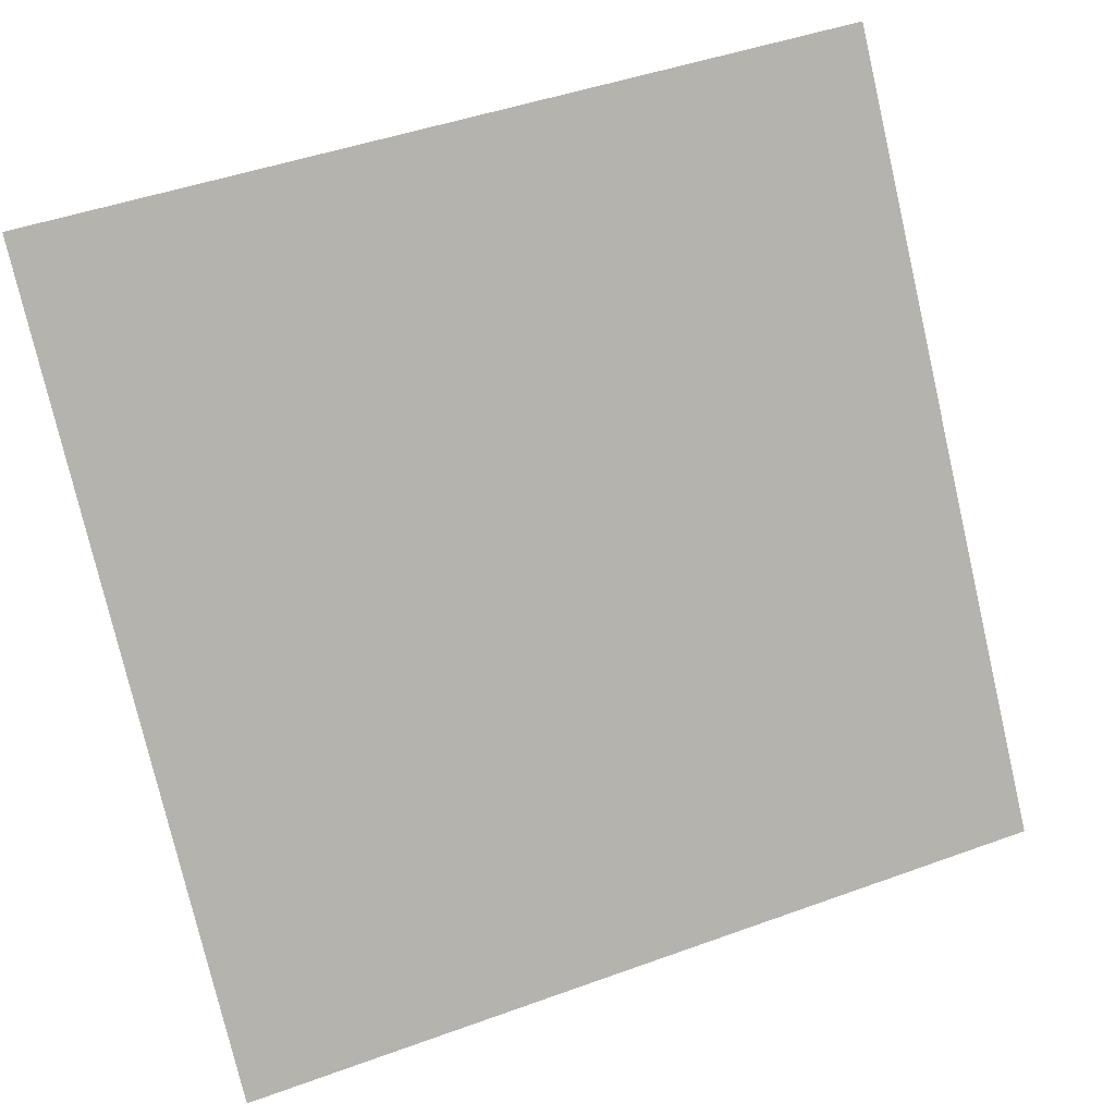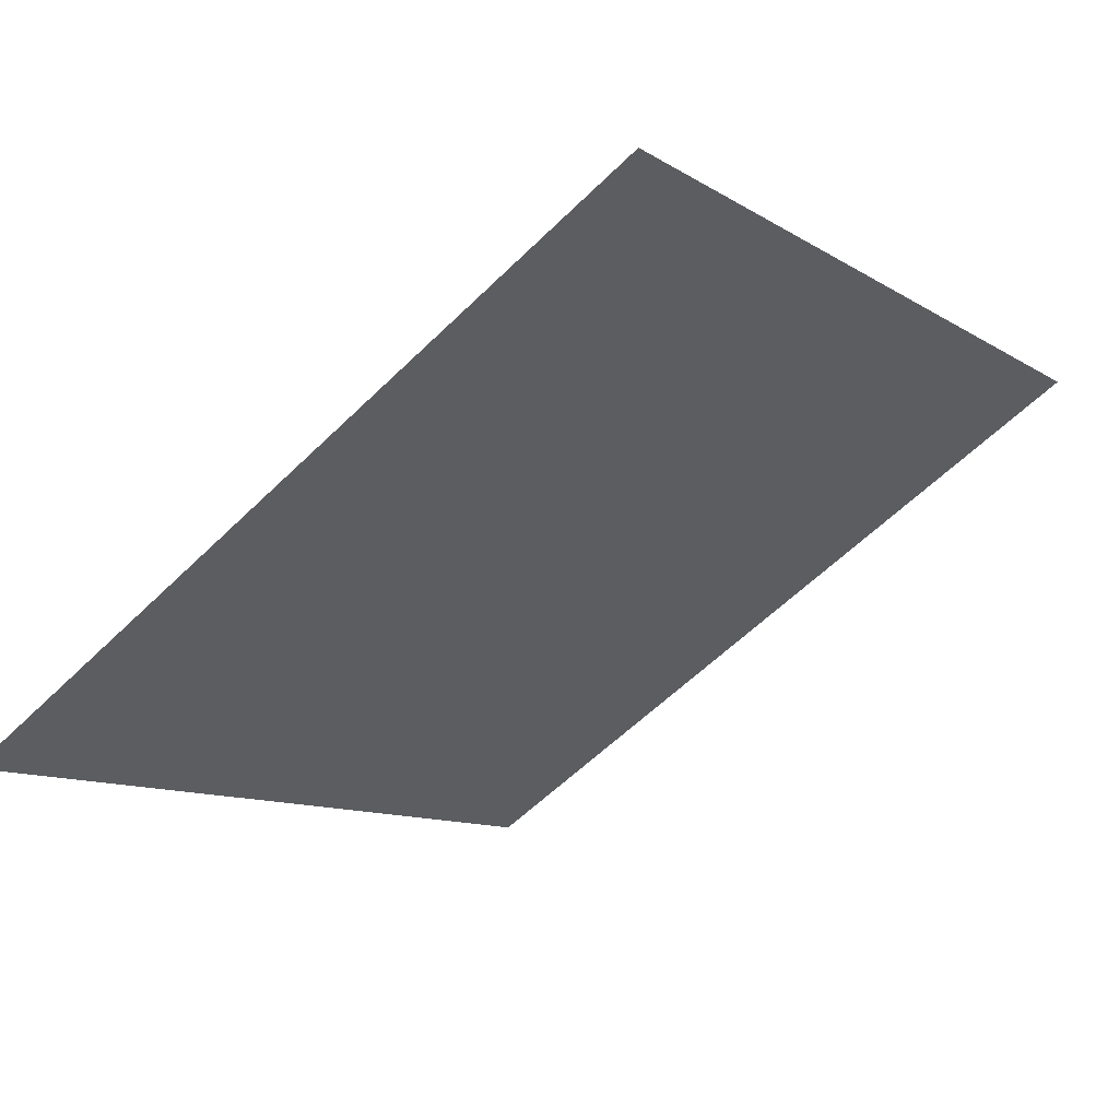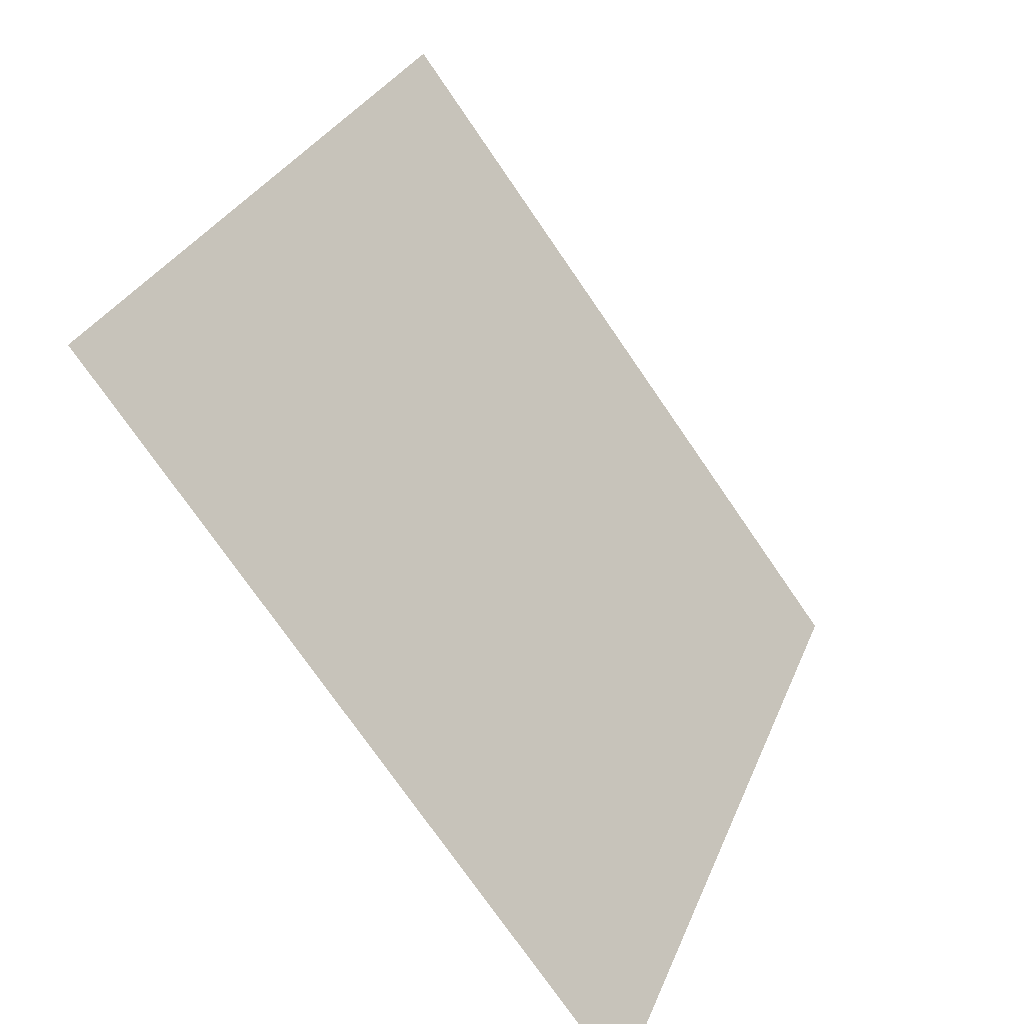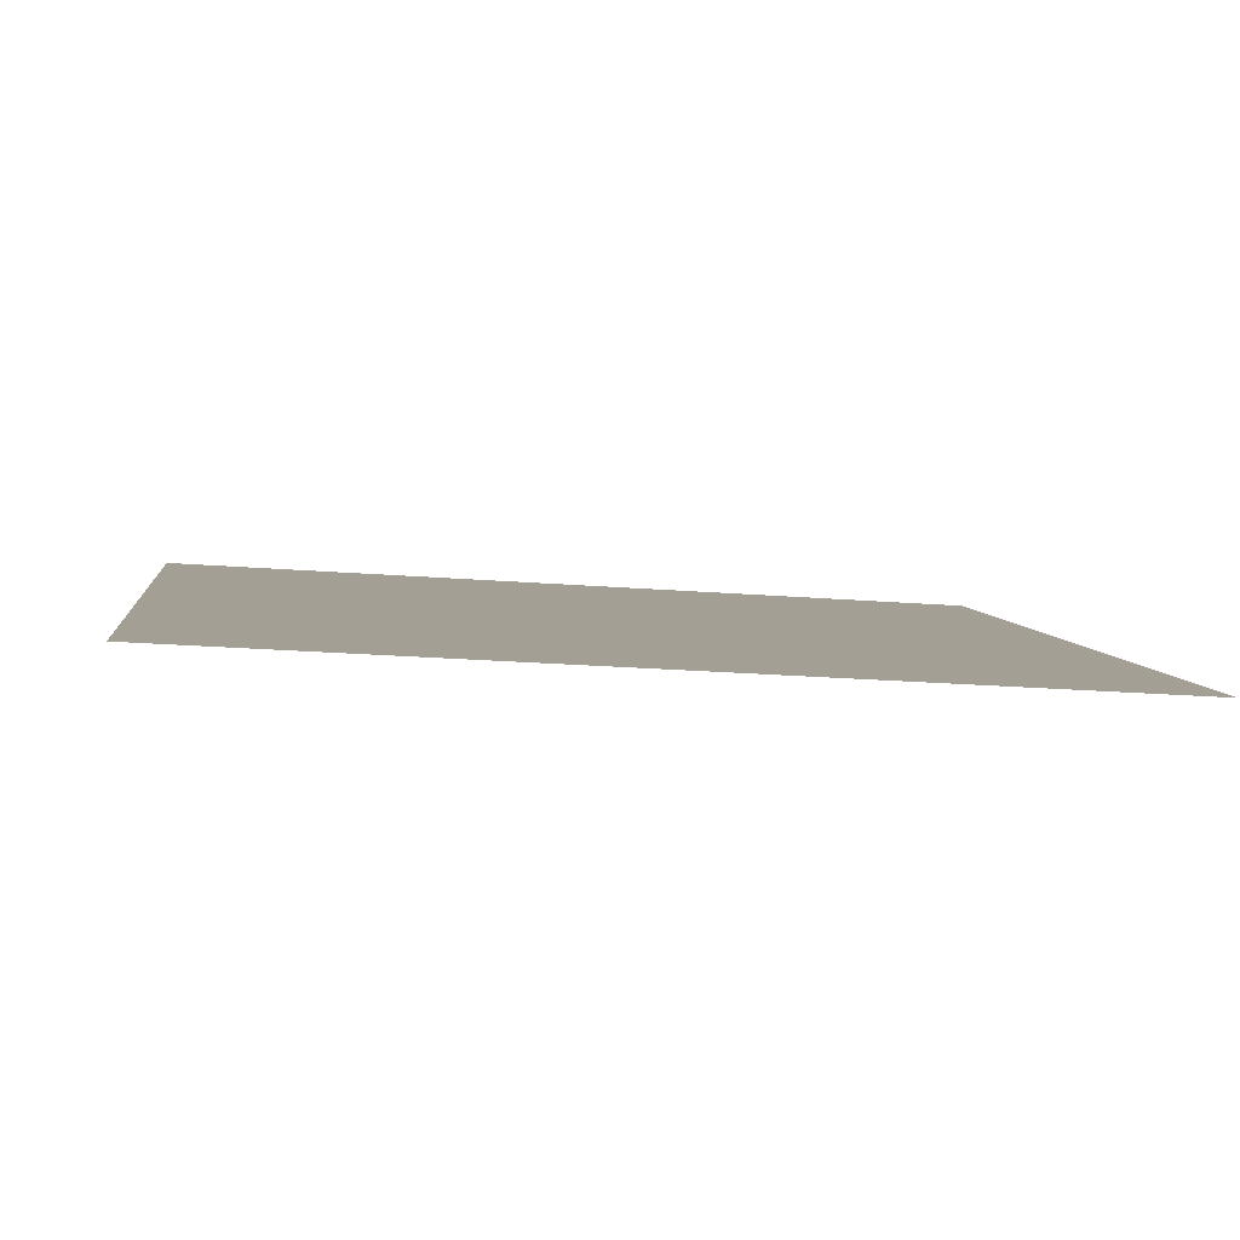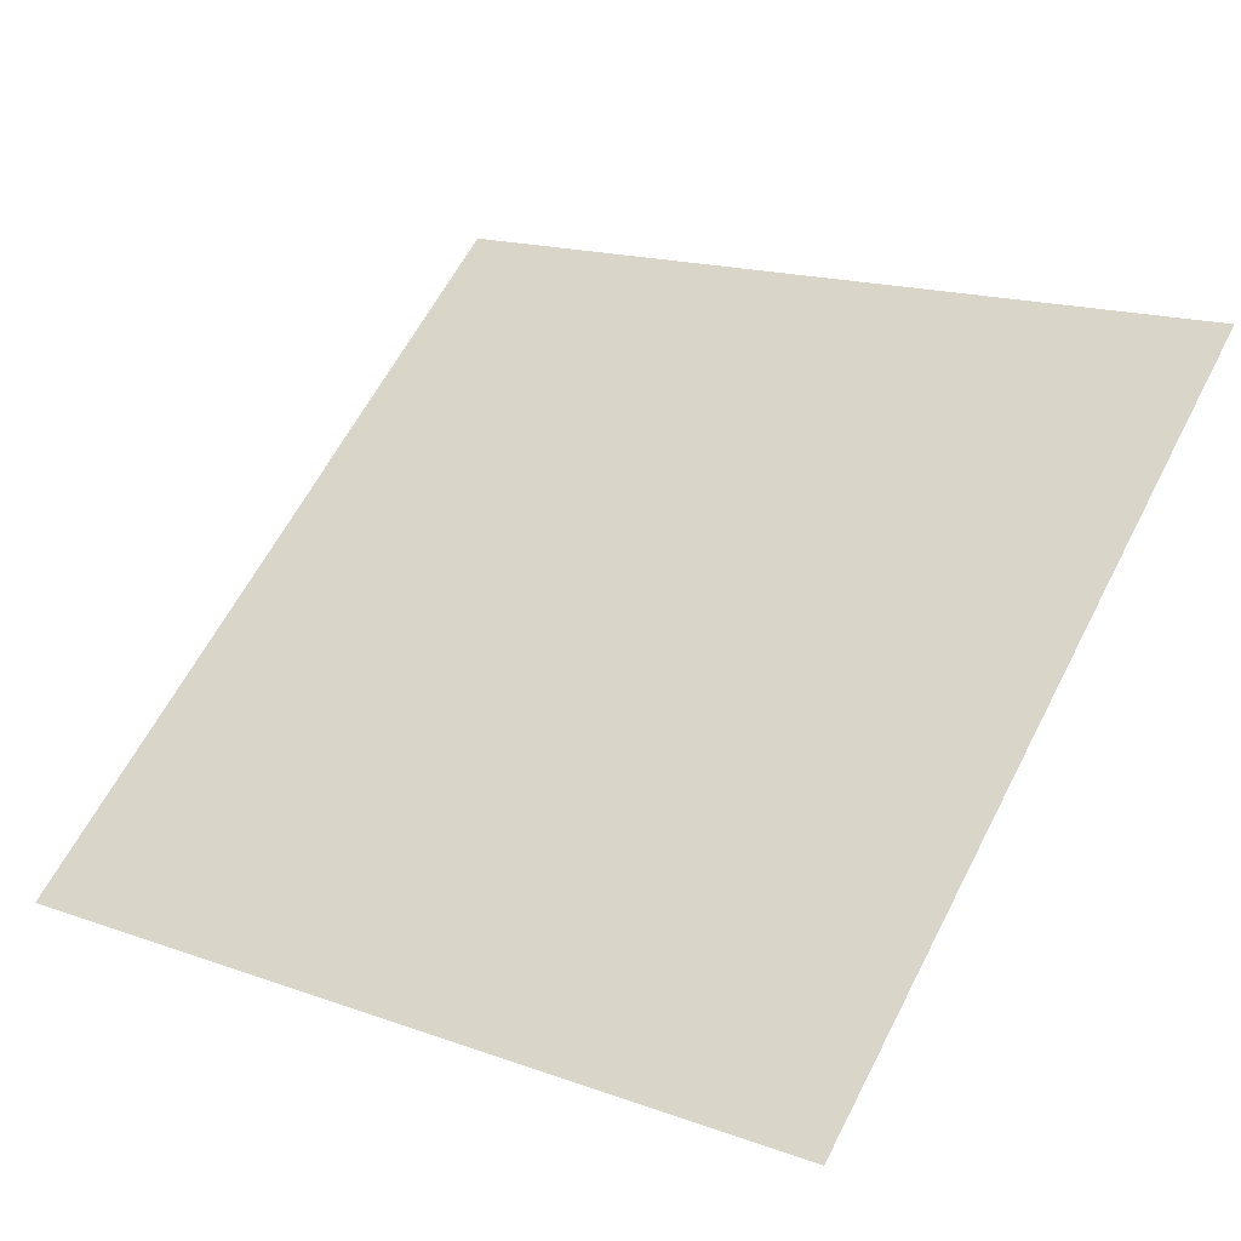
<metadata>
{"format":"obj","ext":"obj","renderer":"f3d","projection":"perspective","resolution":1024,"background":"white","views":[{"elev":47.5,"azim":-23.9,"up":"+Z"},{"elev":-57.1,"azim":-134.4,"up":"+Y"},{"elev":29.6,"azim":-72.5,"up":"+Z"},{"elev":-32.0,"azim":172.7,"up":"+Y"},{"elev":19.3,"azim":-143.9,"up":"+Y"}]}
</metadata>
<code>
v 0.1833 0.5496 0.1953
v 0.1768 0.5497 0.1954
v 0.1769 0.5537 0.2006
v 0.1835 0.5535 0.2006
f 4 3 2 1

</code>
